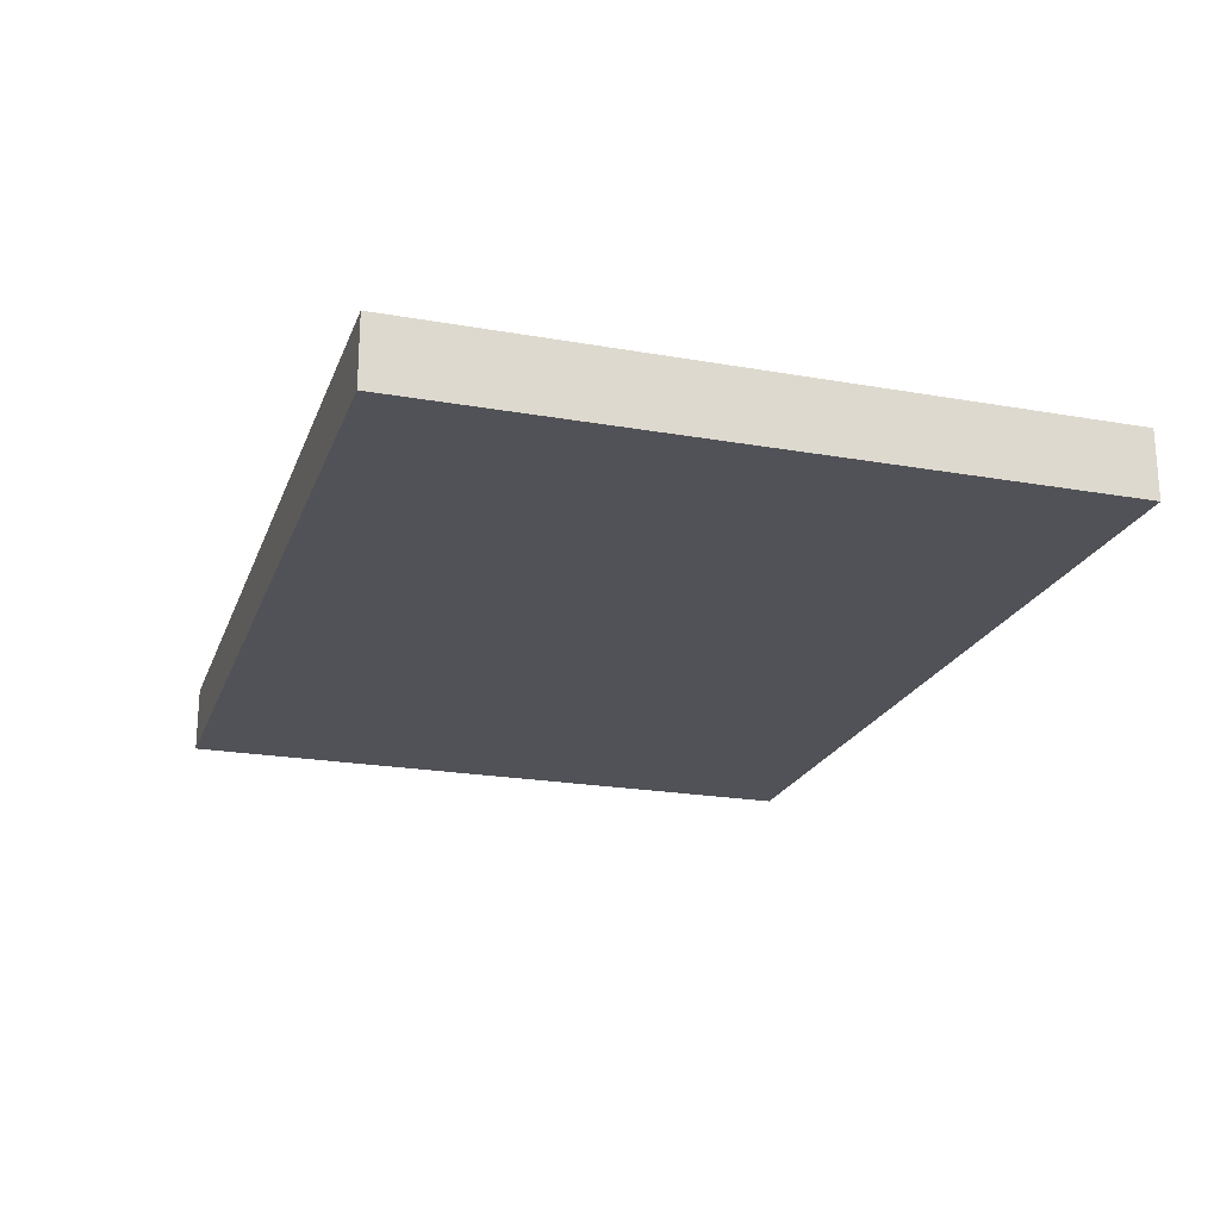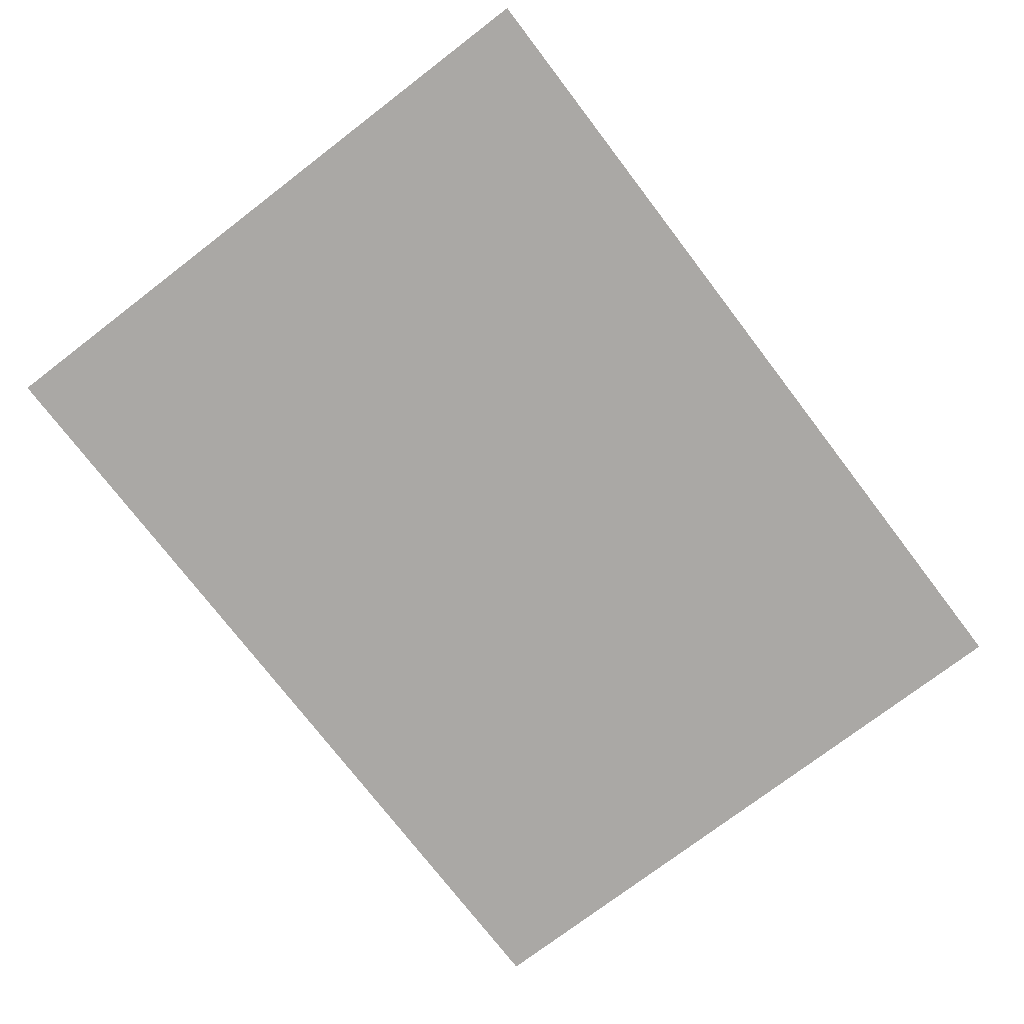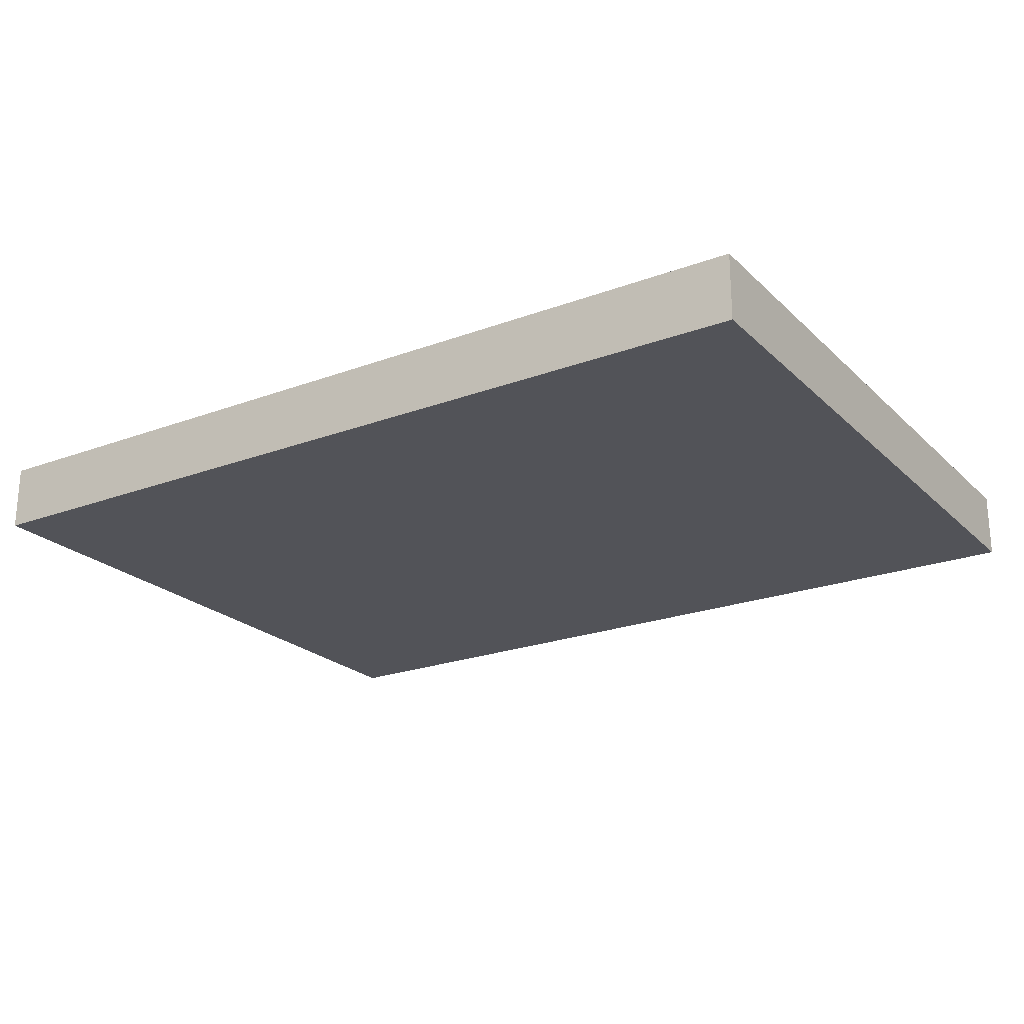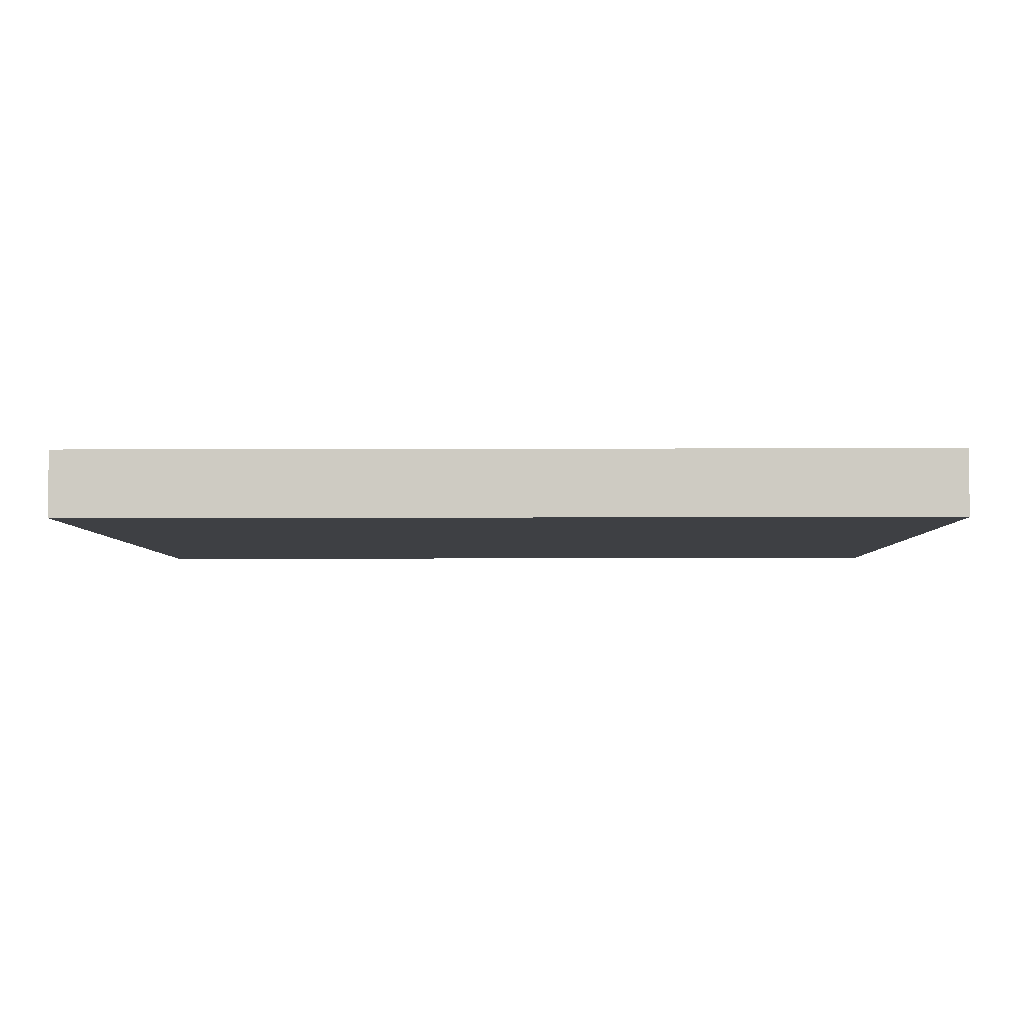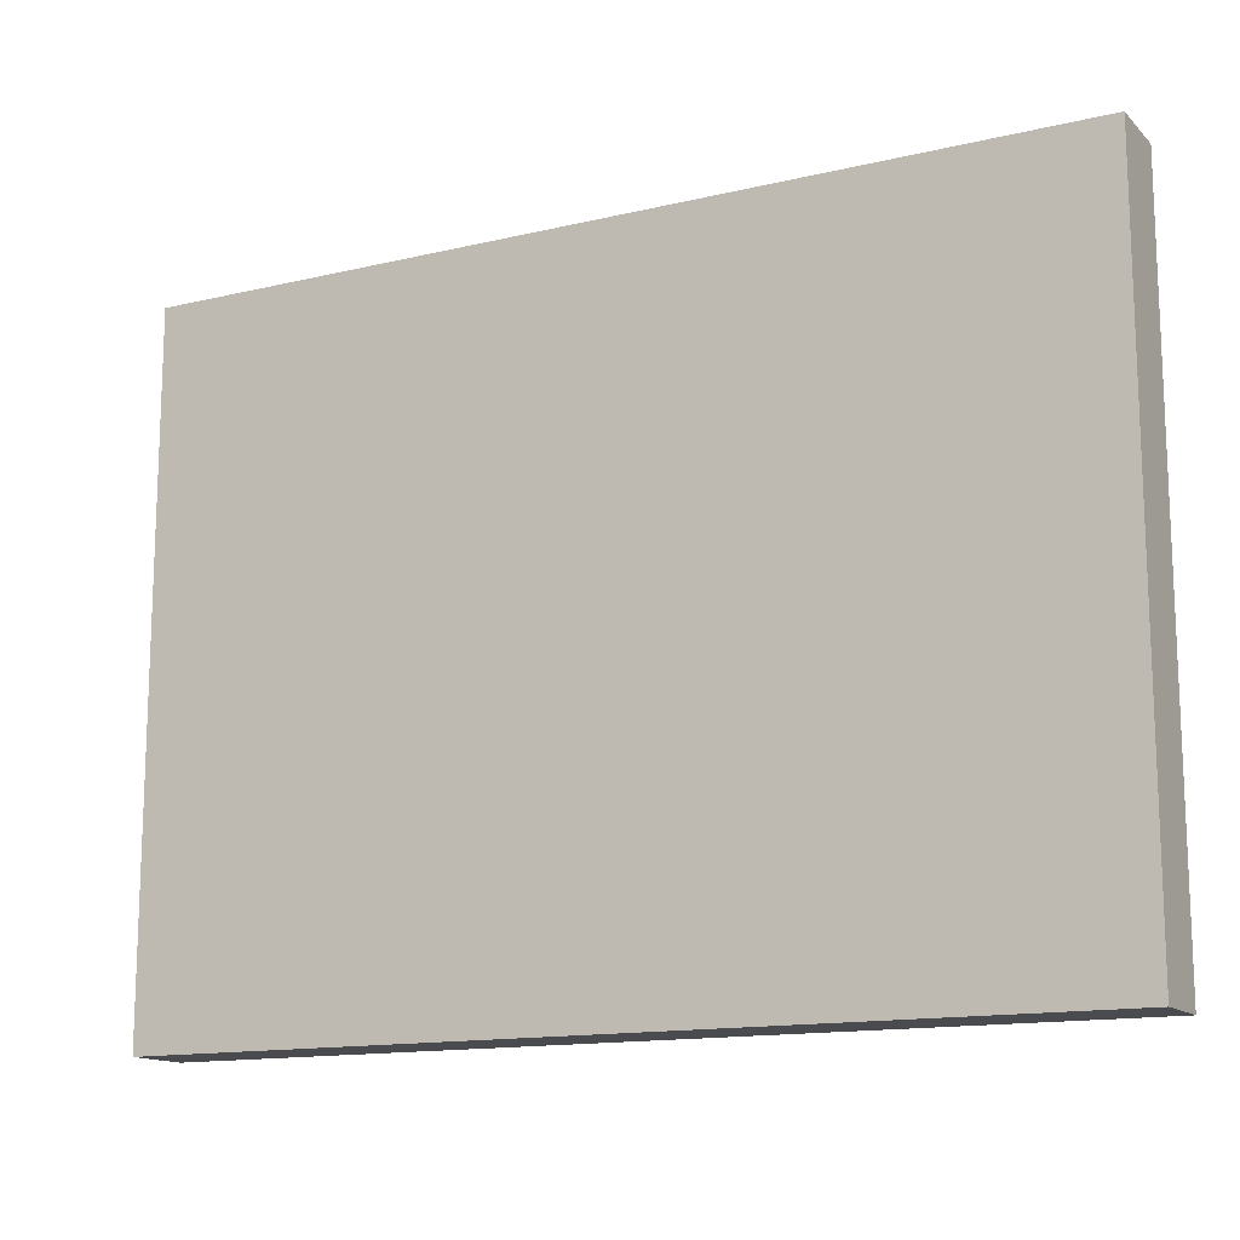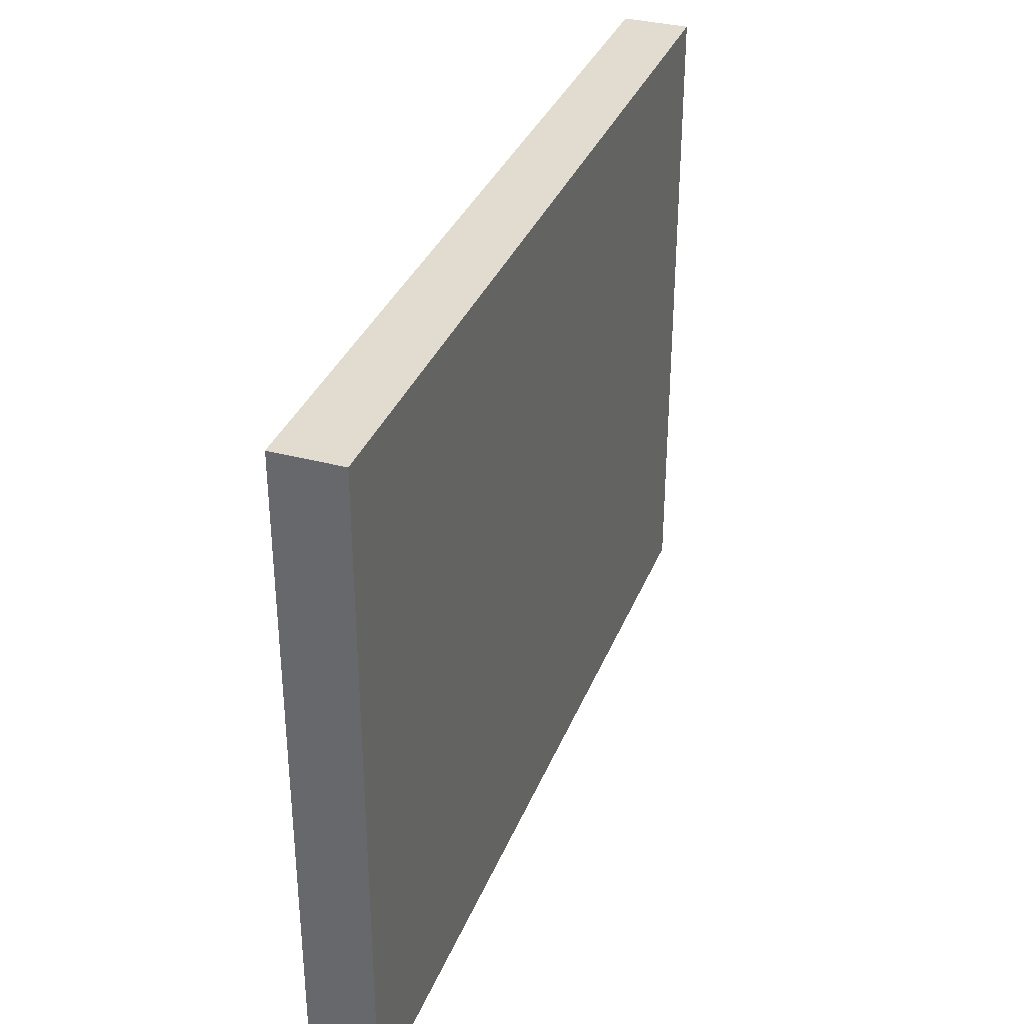
<metadata>
{"format":"obj","ext":"obj","renderer":"f3d","projection":"perspective","resolution":1024,"background":"white","views":[{"elev":-21.6,"azim":72.7,"up":"+Z"},{"elev":-75.1,"azim":-52.6,"up":"+Z"},{"elev":-22.6,"azim":-147.3,"up":"+Z"},{"elev":-4.8,"azim":0.8,"up":"+Z"},{"elev":-14.0,"azim":-152.2,"up":"+Y"},{"elev":34.4,"azim":109.8,"up":"+Y"}]}
</metadata>
<code>
v -20 0 1.5
v -20 0 -1.5
v -20 30 1.5
v -20 30 -1.5
v -2 6 0.5
v -2 6 -0.5
v -2 8 0.5
v -2 8 -0.5
v -2 14 0.5
v -2 14 -0.5
v -2 16 0.5
v -2 16 -0.5
v -2 22 0.5
v -2 22 -0.5
v -2 24 0.5
v -2 24 -0.5
v -1 3 1.5
v -1 3 -0.5
v -1 6 0.5
v -1 6 -0.5
v -1 8 0.5
v -1 8 -0.5
v -1 14 0.5
v -1 14 -0.5
v -1 16 0.5
v -1 16 -0.5
v -1 22 0.5
v -1 22 -0.5
v -1 24 0.5
v -1 24 -0.5
v -1 27 1.5
v -1 27 -0.5
v -18 3 1.5
v -18 3 -0.5
v -18 6 0.5
v -18 6 -0.5
v -18 8 0.5
v -18 8 -0.5
v -18 14 0.5
v -18 14 -0.5
v -18 16 0.5
v -18 16 -0.5
v -18 22 0.5
v -18 22 -0.5
v -18 24 0.5
v -18 24 -0.5
v -18 27 1.5
v -18 27 -0.5
v -17 6 0.5
v -17 6 -0.5
v -17 8 0.5
v -17 8 -0.5
v -17 14 0.5
v -17 14 -0.5
v -17 16 0.5
v -17 16 -0.5
v -17 22 0.5
v -17 22 -0.5
v -17 24 0.5
v -17 24 -0.5
v 20 0 1.5
v 20 0 -1.5
v 20 30 1.5
v 20 30 -1.5
v -20 0 1.5
v -20 30 1.5
v -18 3 1.5
v -18 27 1.5
v -1 3 1.5
v -1 27 1.5
v 20 0 1.5
v 20 30 1.5
v -18 6 0.5
v -18 8 0.5
v -18 14 0.5
v -18 16 0.5
v -18 22 0.5
v -18 24 0.5
v -17 6 0.5
v -17 8 0.5
v -17 14 0.5
v -17 16 0.5
v -17 22 0.5
v -17 24 0.5
v -2 6 0.5
v -2 8 0.5
v -2 14 0.5
v -2 16 0.5
v -2 22 0.5
v -2 24 0.5
v -1 6 0.5
v -1 8 0.5
v -1 14 0.5
v -1 16 0.5
v -1 22 0.5
v -1 24 0.5
v -18 3 -0.5
v -18 6 -0.5
v -18 8 -0.5
v -18 14 -0.5
v -18 16 -0.5
v -18 22 -0.5
v -18 24 -0.5
v -18 27 -0.5
v -17 6 -0.5
v -17 8 -0.5
v -17 14 -0.5
v -17 16 -0.5
v -17 22 -0.5
v -17 24 -0.5
v -2 6 -0.5
v -2 8 -0.5
v -2 14 -0.5
v -2 16 -0.5
v -2 22 -0.5
v -2 24 -0.5
v -1 3 -0.5
v -1 6 -0.5
v -1 8 -0.5
v -1 14 -0.5
v -1 16 -0.5
v -1 22 -0.5
v -1 24 -0.5
v -1 27 -0.5
v -20 0 -1.5
v -20 30 -1.5
v 20 0 -1.5
v 20 30 -1.5
v -20 0 1.5
v 20 0 1.5
v -20 0 -1.5
v 20 0 -1.5
v -18 6 0.5
v -17 6 0.5
v -2 6 0.5
v -1 6 0.5
v -18 6 -0.5
v -17 6 -0.5
v -2 6 -0.5
v -1 6 -0.5
v -18 14 0.5
v -17 14 0.5
v -2 14 0.5
v -1 14 0.5
v -18 14 -0.5
v -17 14 -0.5
v -2 14 -0.5
v -1 14 -0.5
v -18 22 0.5
v -17 22 0.5
v -2 22 0.5
v -1 22 0.5
v -18 22 -0.5
v -17 22 -0.5
v -2 22 -0.5
v -1 22 -0.5
v -18 27 1.5
v -1 27 1.5
v -18 27 -0.5
v -1 27 -0.5
v -18 3 1.5
v -1 3 1.5
v -18 3 -0.5
v -1 3 -0.5
v -18 8 0.5
v -17 8 0.5
v -2 8 0.5
v -1 8 0.5
v -18 8 -0.5
v -17 8 -0.5
v -2 8 -0.5
v -1 8 -0.5
v -18 16 0.5
v -17 16 0.5
v -2 16 0.5
v -1 16 0.5
v -18 16 -0.5
v -17 16 -0.5
v -2 16 -0.5
v -1 16 -0.5
v -18 24 0.5
v -17 24 0.5
v -2 24 0.5
v -1 24 0.5
v -18 24 -0.5
v -17 24 -0.5
v -2 24 -0.5
v -1 24 -0.5
v -20 30 1.5
v 20 30 1.5
v -20 30 -1.5
v 20 30 -1.5
f 3 2 1
f 4 2 3
f 7 6 5
f 8 6 7
f 11 10 9
f 12 10 11
f 15 14 13
f 16 14 15
f 19 18 17
f 20 18 19
f 21 19 17
f 23 21 17
f 23 22 21
f 24 22 23
f 25 23 17
f 27 25 17
f 27 26 25
f 28 26 27
f 29 27 17
f 31 29 17
f 31 30 29
f 32 30 31
f 33 34 35
f 35 34 36
f 33 35 37
f 33 37 39
f 37 38 39
f 39 38 40
f 33 39 41
f 33 41 43
f 41 42 43
f 43 42 44
f 33 43 45
f 33 45 47
f 45 46 47
f 47 46 48
f 49 50 51
f 51 50 52
f 53 54 55
f 55 54 56
f 57 58 59
f 59 58 60
f 61 62 63
f 63 62 64
f 67 66 65
f 68 66 67
f 69 67 65
f 70 66 68
f 71 69 65
f 71 70 69
f 72 66 70
f 72 70 71
f 79 74 73
f 80 74 79
f 81 76 75
f 82 76 81
f 83 78 77
f 84 78 83
f 91 86 85
f 92 86 91
f 93 88 87
f 94 88 93
f 95 90 89
f 96 90 95
f 105 98 97
f 106 100 99
f 107 100 106
f 108 102 101
f 109 102 108
f 110 104 103
f 111 109 108
f 111 110 109
f 111 105 97
f 111 107 106
f 111 108 107
f 111 106 105
f 112 110 111
f 113 110 112
f 114 110 113
f 115 110 114
f 116 104 110
f 116 110 115
f 117 111 97
f 118 111 117
f 119 113 112
f 120 113 119
f 121 115 114
f 122 115 121
f 123 104 116
f 124 104 123
f 125 126 127
f 127 126 128
f 131 130 129
f 132 130 131
f 137 134 133
f 138 134 137
f 139 136 135
f 140 136 139
f 145 142 141
f 146 142 145
f 147 144 143
f 148 144 147
f 153 150 149
f 154 150 153
f 155 152 151
f 156 152 155
f 159 158 157
f 160 158 159
f 161 162 163
f 163 162 164
f 165 166 169
f 169 166 170
f 167 168 171
f 171 168 172
f 173 174 177
f 177 174 178
f 175 176 179
f 179 176 180
f 181 182 185
f 185 182 186
f 183 184 187
f 187 184 188
f 189 190 191
f 191 190 192

</code>
